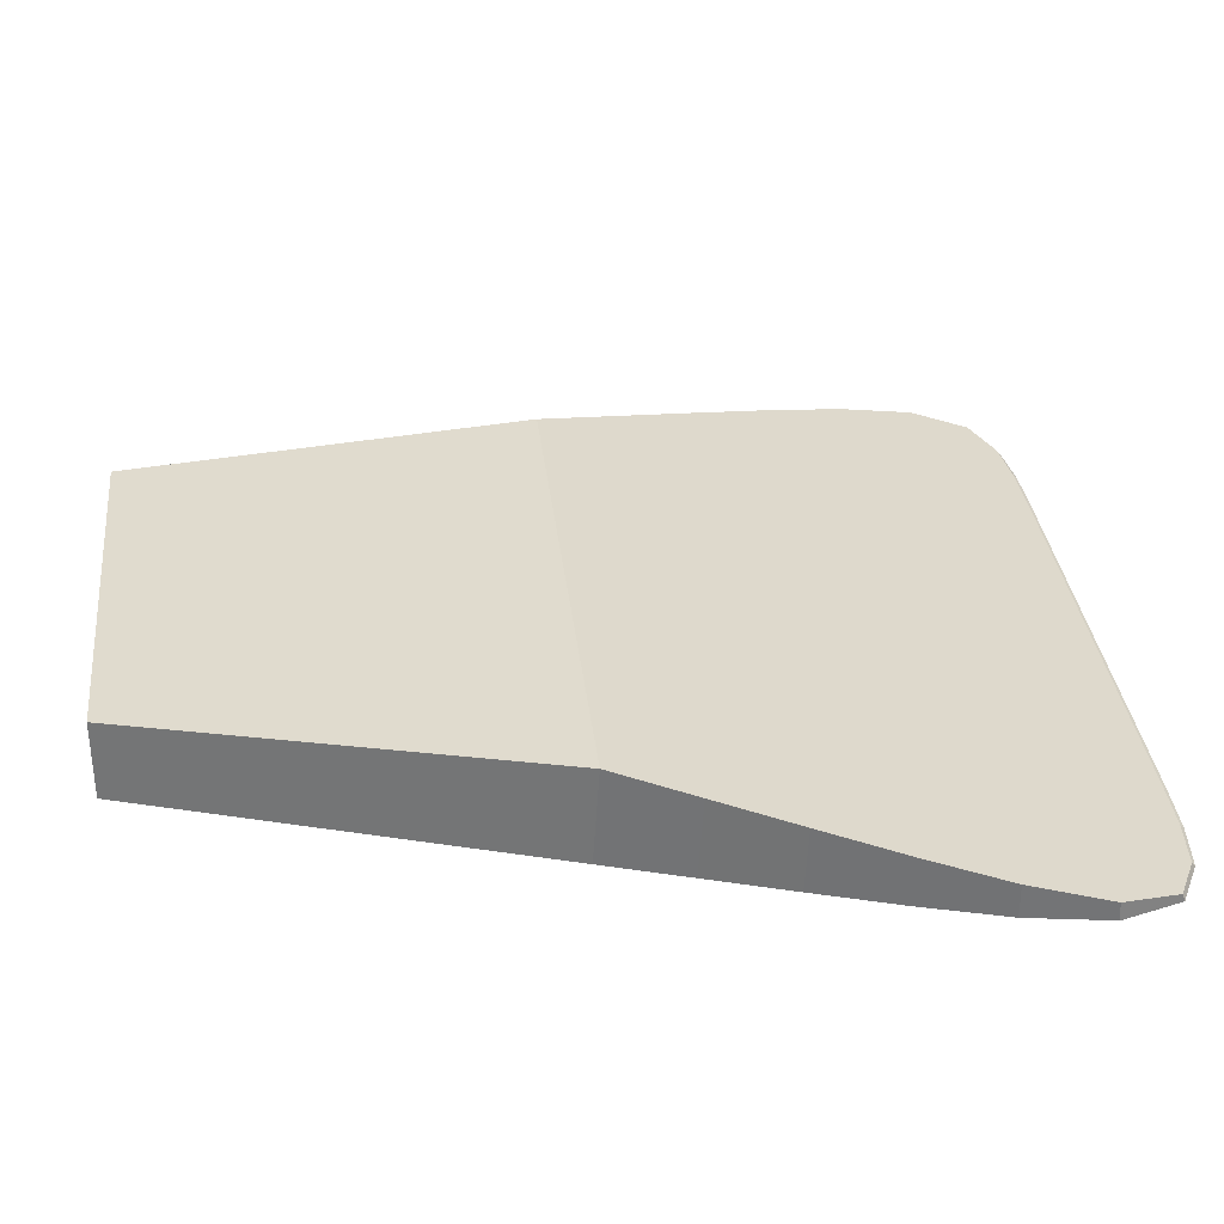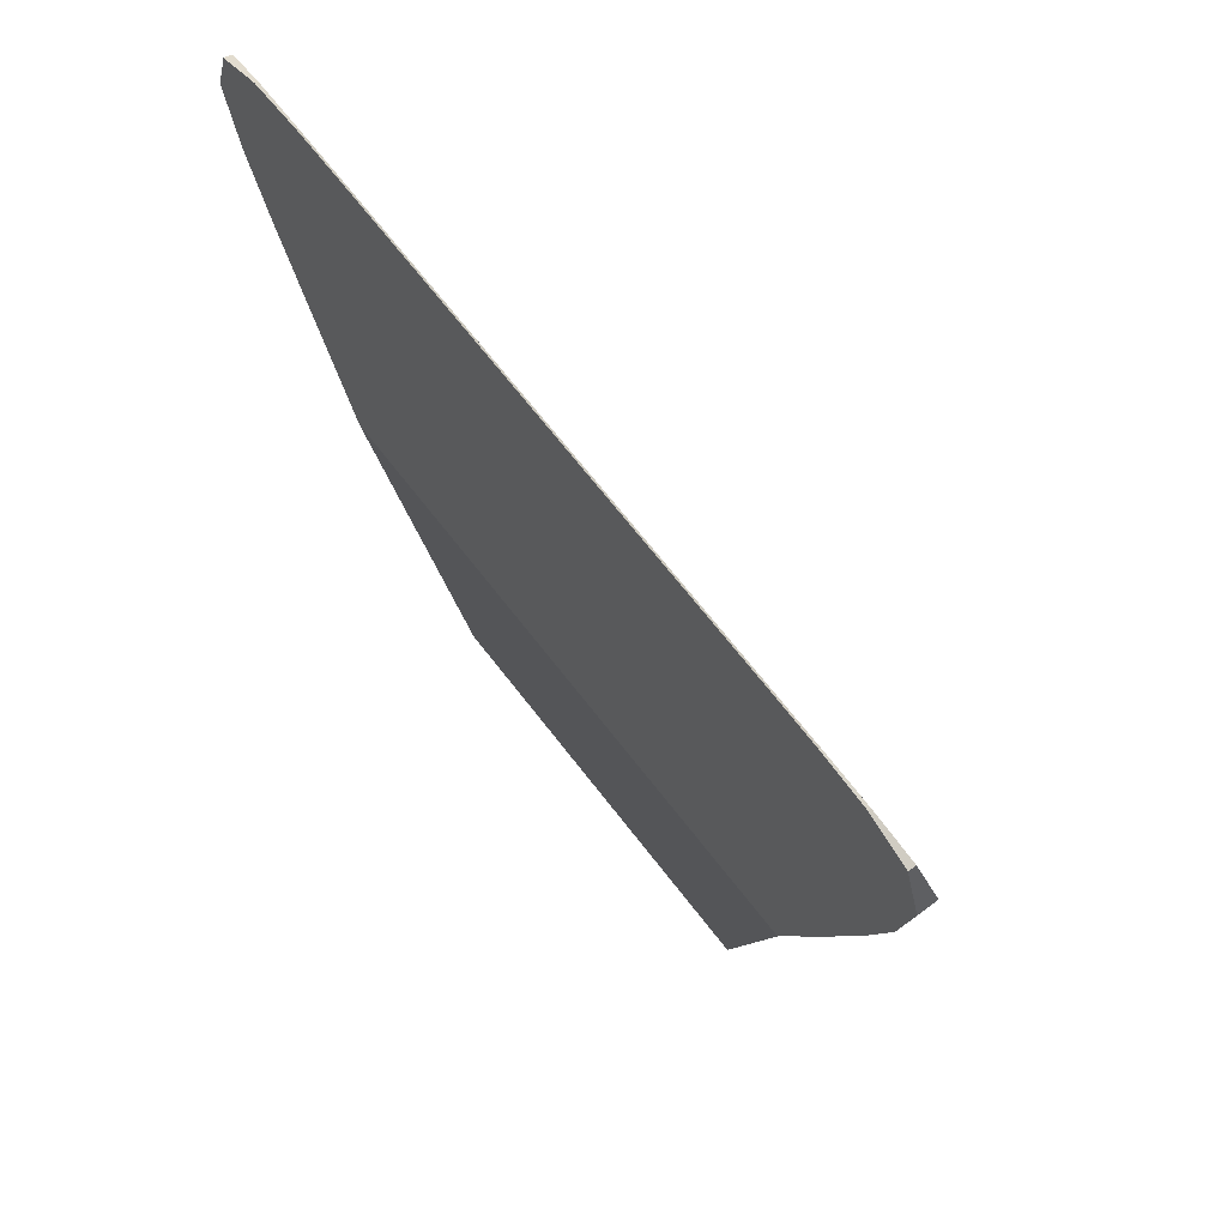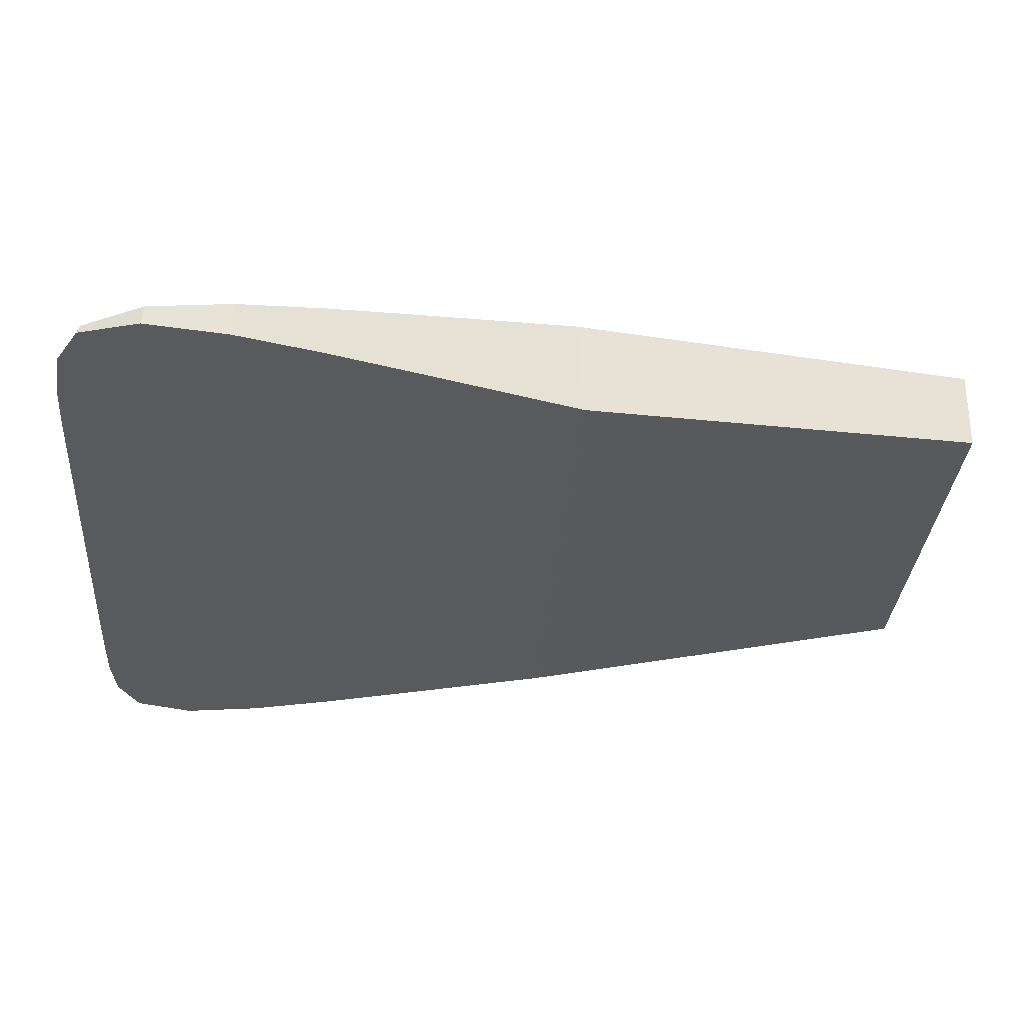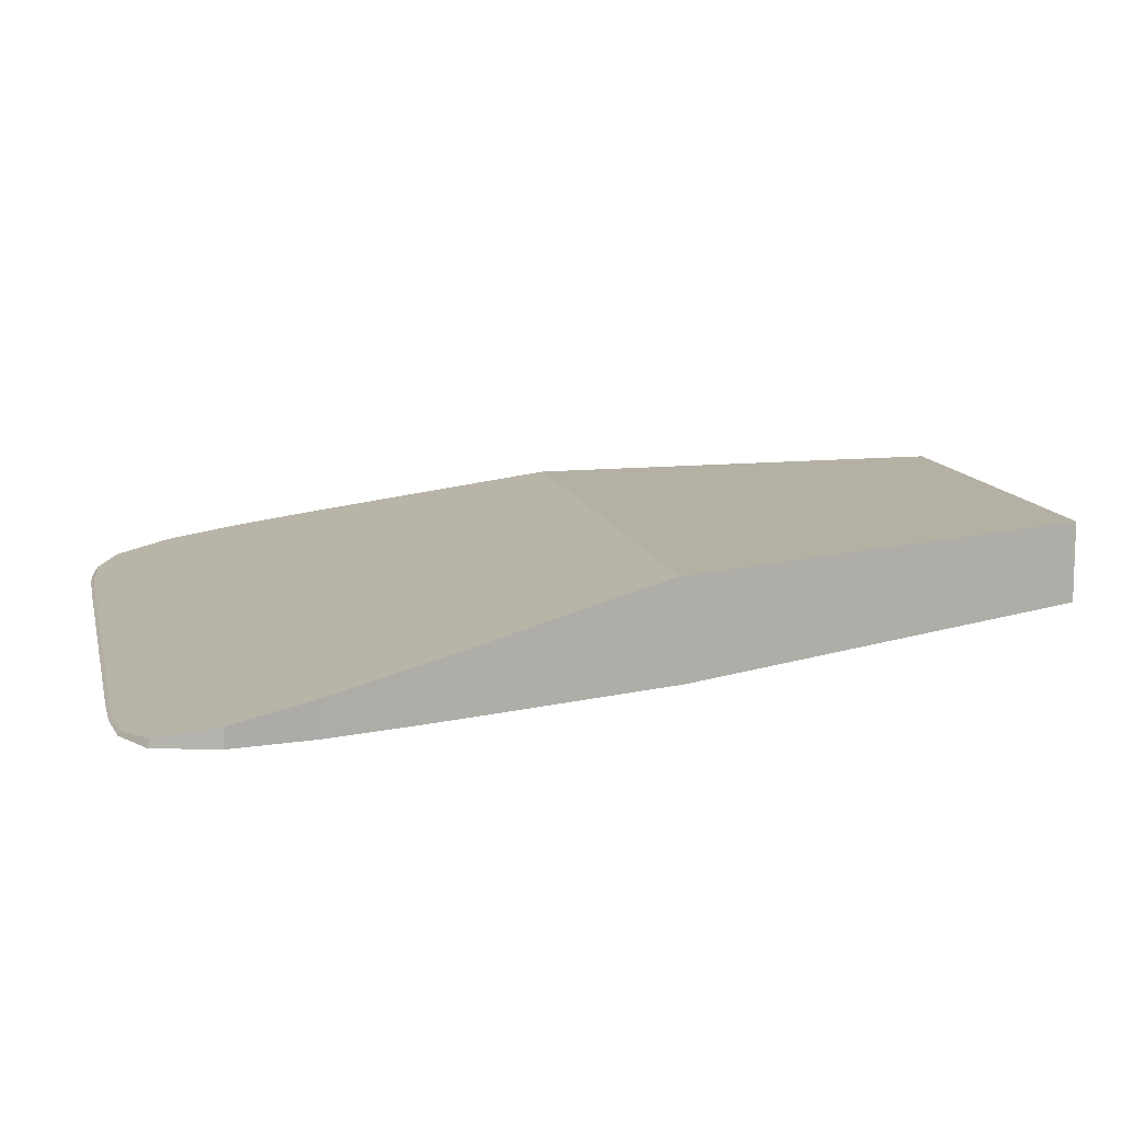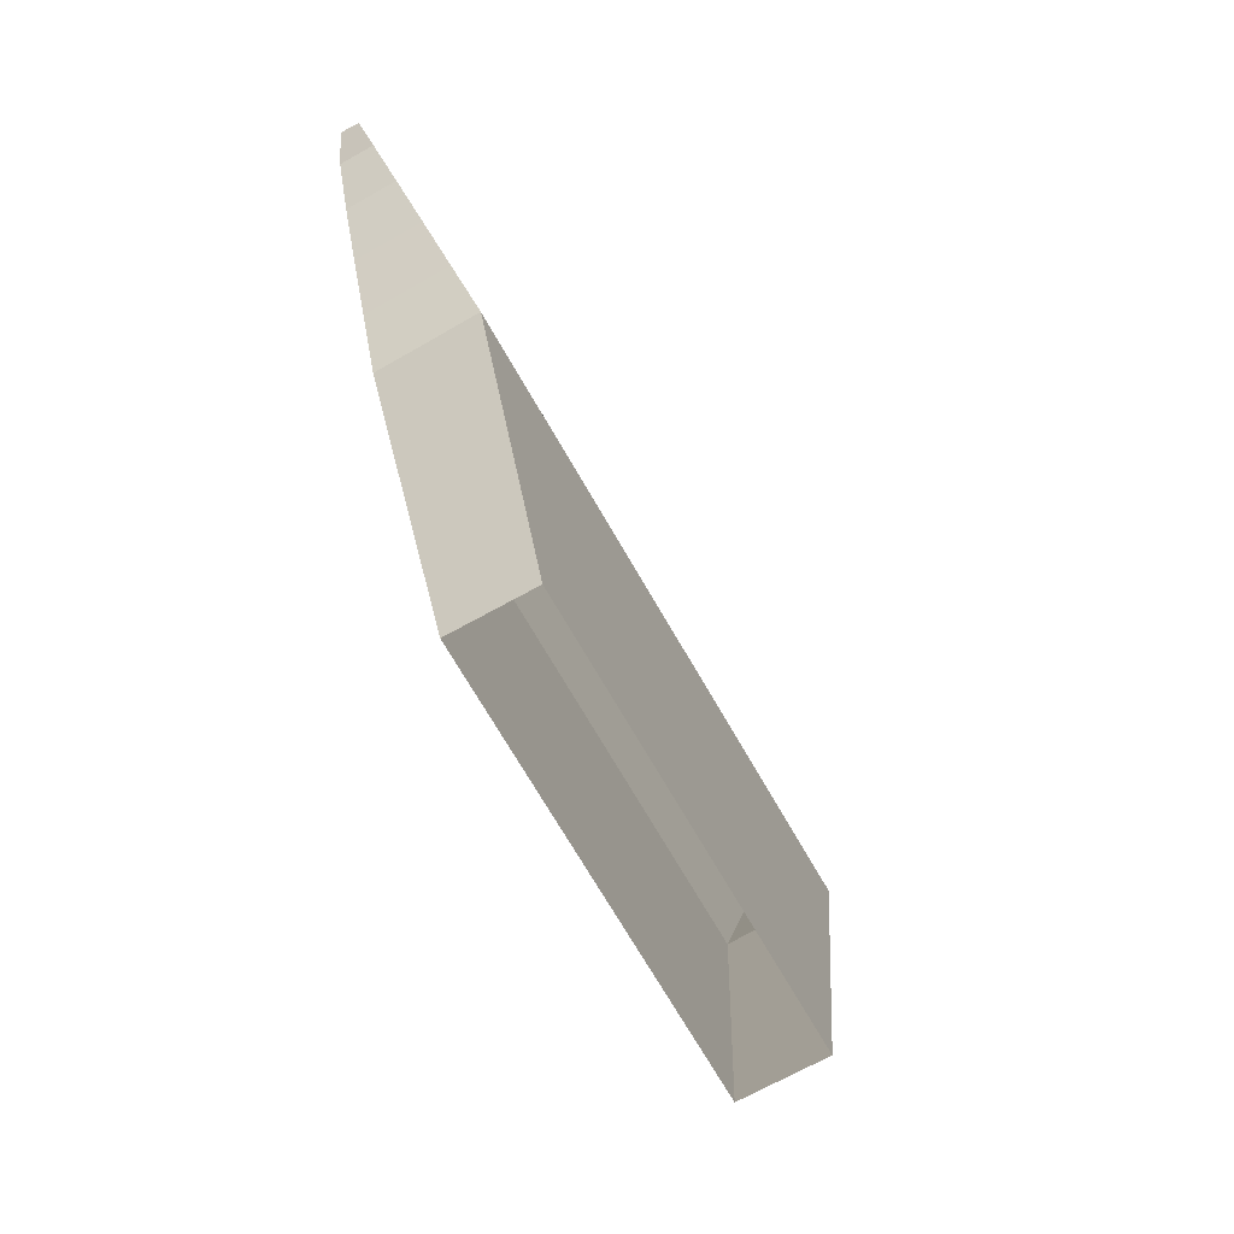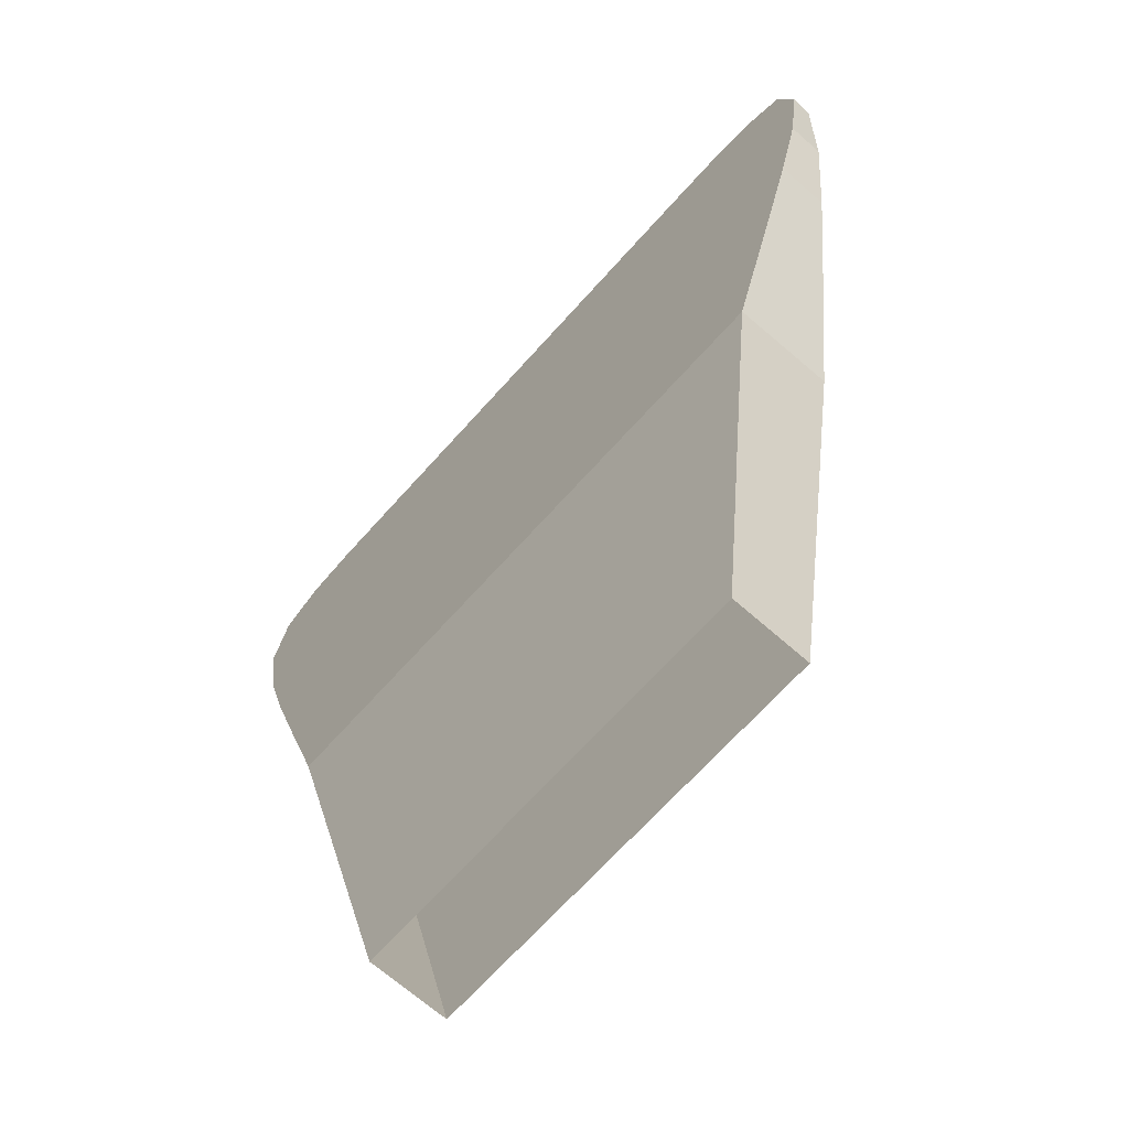
<metadata>
{"format":"obj","ext":"obj","renderer":"f3d","projection":"perspective","resolution":1024,"background":"white","views":[{"elev":33.3,"azim":-96.4,"up":"+Y"},{"elev":69.0,"azim":52.2,"up":"+Z"},{"elev":-30.6,"azim":85.8,"up":"+Y"},{"elev":11.4,"azim":77.7,"up":"+Y"},{"elev":-68.0,"azim":119.4,"up":"+Z"},{"elev":-67.1,"azim":48.4,"up":"+Z"}]}
</metadata>
<code>
o Cataputle
v 0.6416 0.003287 0.8929
v 0.4495 0.08386 -0
v 0.4495 0.2561 -0
v 0.6416 0.2189 0.9067
v -0.4495 0.08386 -0
v -0.6416 0.003287 0.8929
v -0.6416 0.2189 0.9067
v -0.4495 0.2561 -0
v -0.3 -0.003271 2.001
v -0.6416 0.003287 0.8929
v -0.4164 -0.003271 2.001
v -0.5327 -0.00327 2.001
v -0.6484 -0.003257 1.998
v -0.7604 -0.003183 1.986
v -0.857 -0.002895 1.937
v -0.8971 -0.002124 1.807
v -0.8704 -0.001072 1.629
v -0.8188 1.6e-05 1.445
v -0.7607 0.001106 1.261
v -0.7012 0.002197 1.077
v -0.6416 0.2189 0.9067
v -0.3 0.001941 1.993
v -0.7012 0.1828 1.087
v -0.7607 0.1467 1.268
v -0.8188 0.1107 1.449
v -0.8704 0.07468 1.629
v -0.8971 0.03989 1.803
v -0.857 0.01439 1.931
v -0.7604 0.004874 1.979
v -0.6484 0.002426 1.991
v -0.5327 0.001981 1.993
v -0.4164 0.001942 1.993
v 0.6416 0.003287 0.8929
v 0.3 -0.003271 2.001
v 0.7012 0.002197 1.077
v 0.7607 0.001106 1.261
v 0.8188 1.6e-05 1.445
v 0.8704 -0.001072 1.629
v 0.8971 -0.002124 1.807
v 0.857 -0.002895 1.937
v 0.7604 -0.003183 1.986
v 0.6484 -0.003257 1.998
v 0.5327 -0.00327 2.001
v 0.4164 -0.003271 2.001
v 0.3 0.001941 1.993
v 0.6416 0.2189 0.9067
v 0.4164 0.001942 1.993
v 0.5327 0.001981 1.993
v 0.6484 0.002426 1.991
v 0.7604 0.004874 1.979
v 0.857 0.01439 1.931
v 0.8971 0.03989 1.803
v 0.8704 0.07468 1.629
v 0.8188 0.1107 1.449
v 0.7607 0.1467 1.268
v 0.7012 0.1828 1.087
f 10 21 7 6
f 34 45 22 9
f 1 4 46 33
f 4 3 8 7
f 2 1 6 5
f 45 47 48 49 50 51 52 53 54 55 56 46 4 7 21 23 24 25 26 27 28 29 30 31 32 22
f 6 7 8 5
f 1 33 35 36 37 38 39 40 41 42 43 44 34 9 11 12 13 14 15 16 17 18 19 20 10 6
f 2 3 4 1
f 45 34 44 47
f 47 44 43 48
f 48 43 42 49
f 49 42 41 50
f 50 41 40 51
f 51 40 39 52
f 52 39 38 53
f 53 38 37 54
f 54 37 36 55
f 55 36 35 56
f 56 35 33 46
f 21 10 20 23
f 23 20 19 24
f 24 19 18 25
f 25 18 17 26
f 26 17 16 27
f 27 16 15 28
f 28 15 14 29
f 29 14 13 30
f 30 13 12 31
f 31 12 11 32
f 32 11 9 22

</code>
